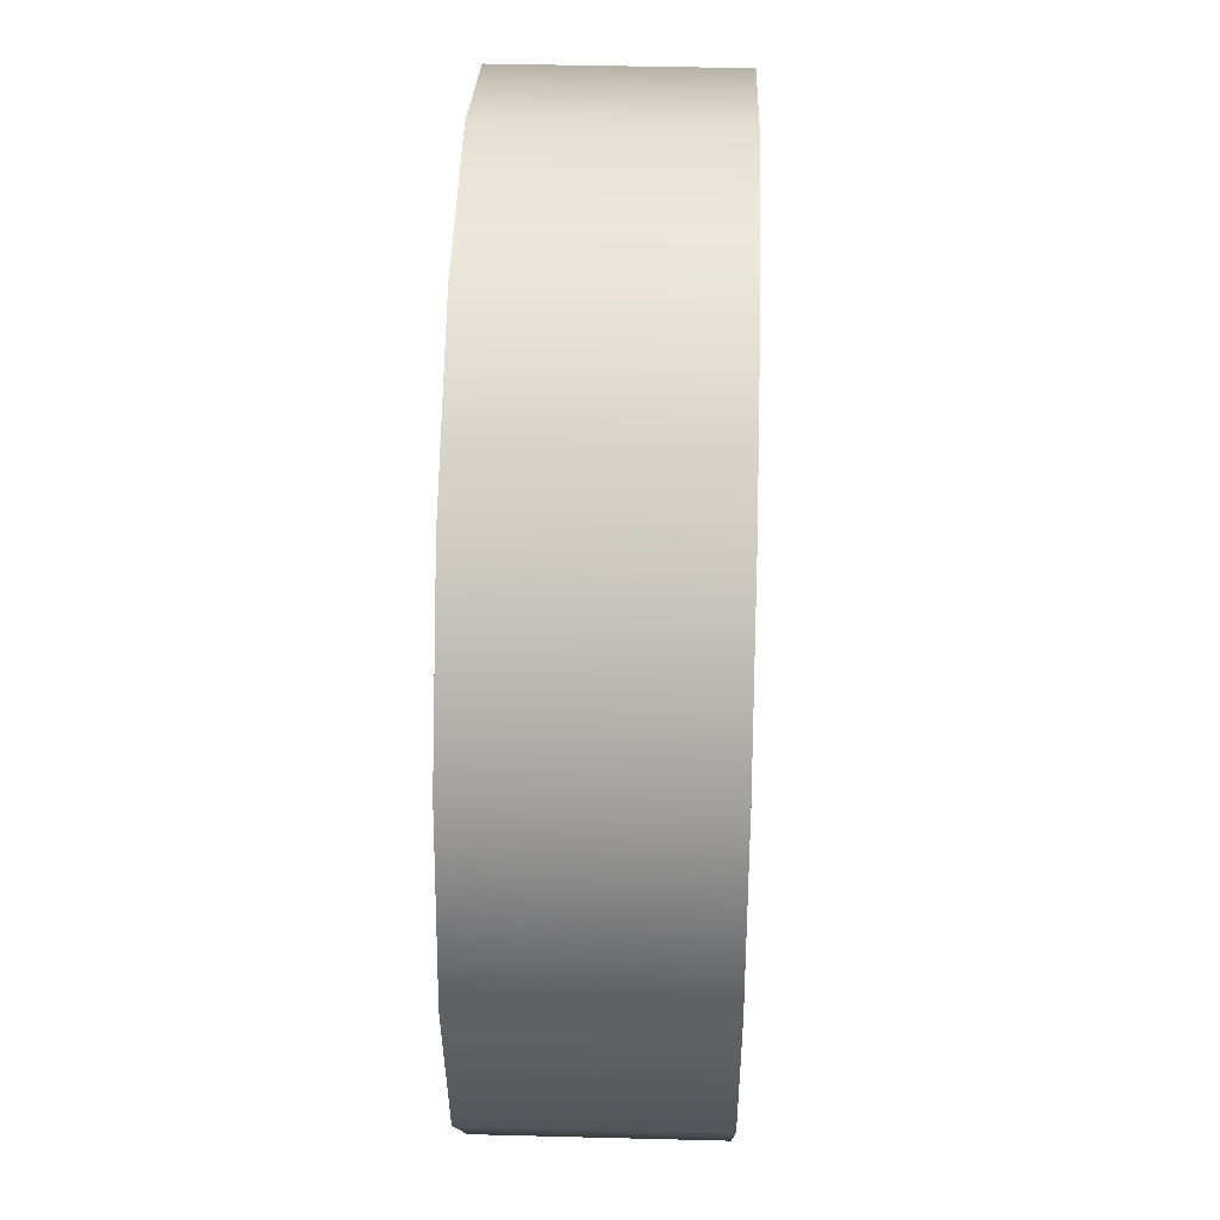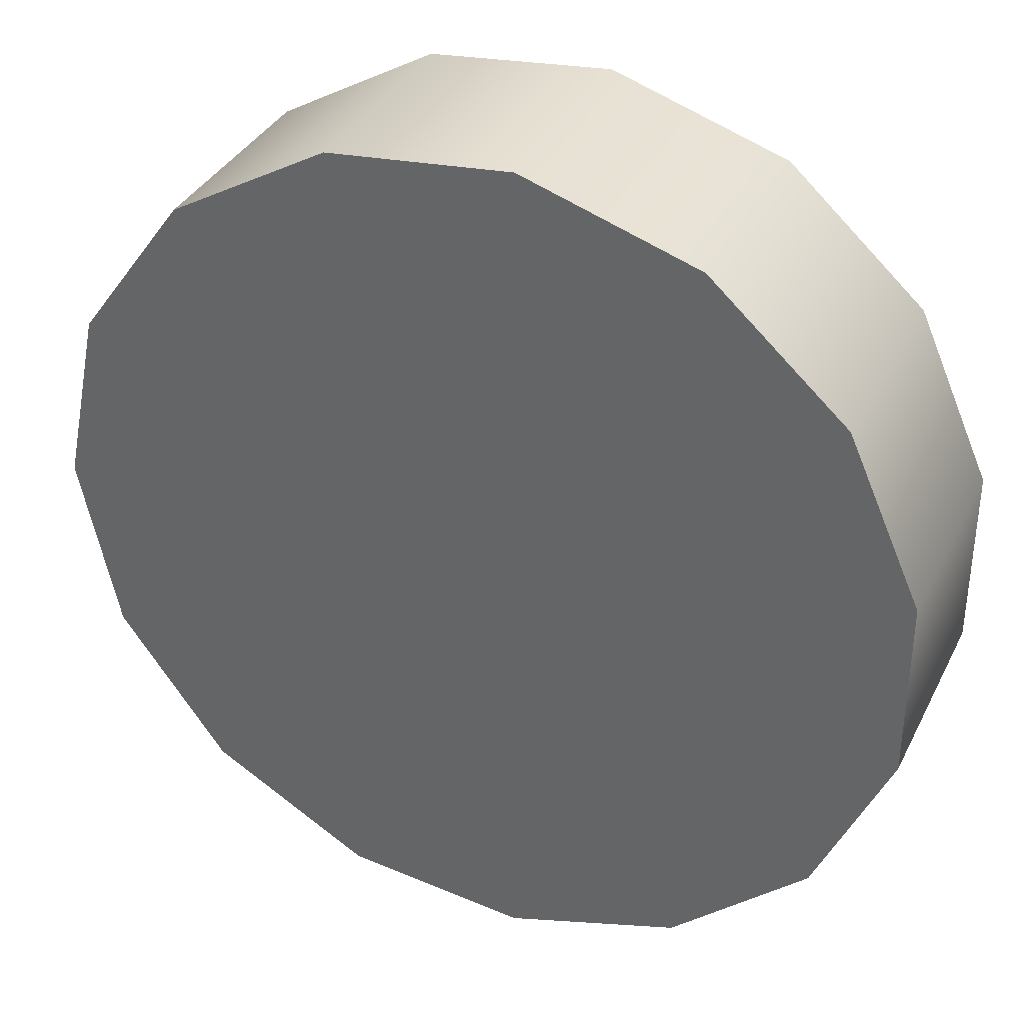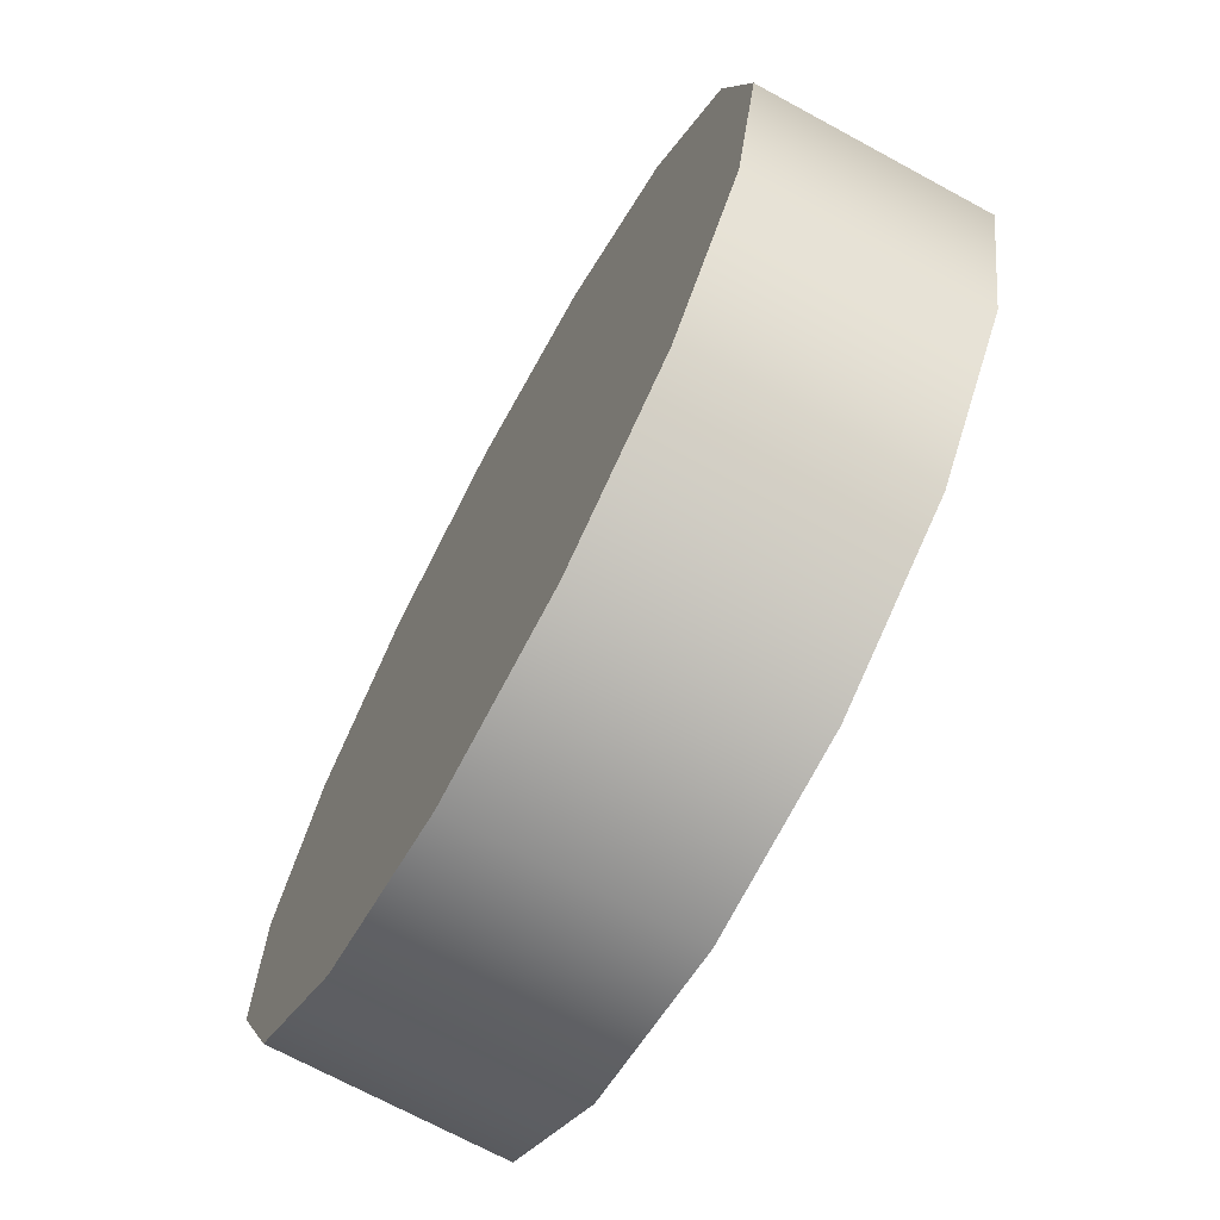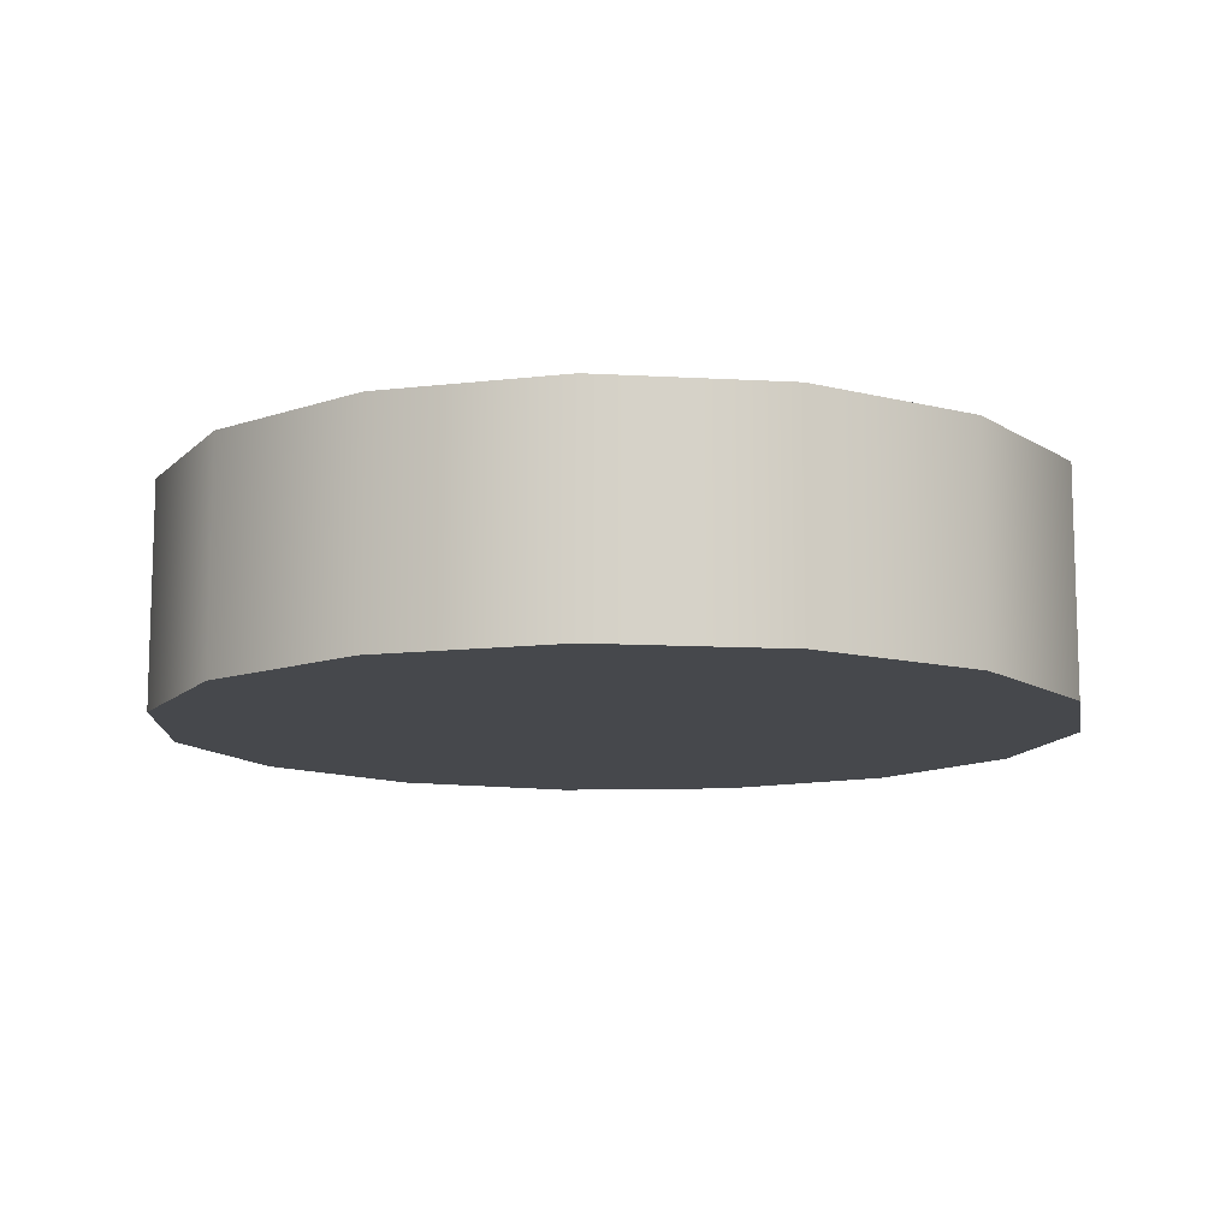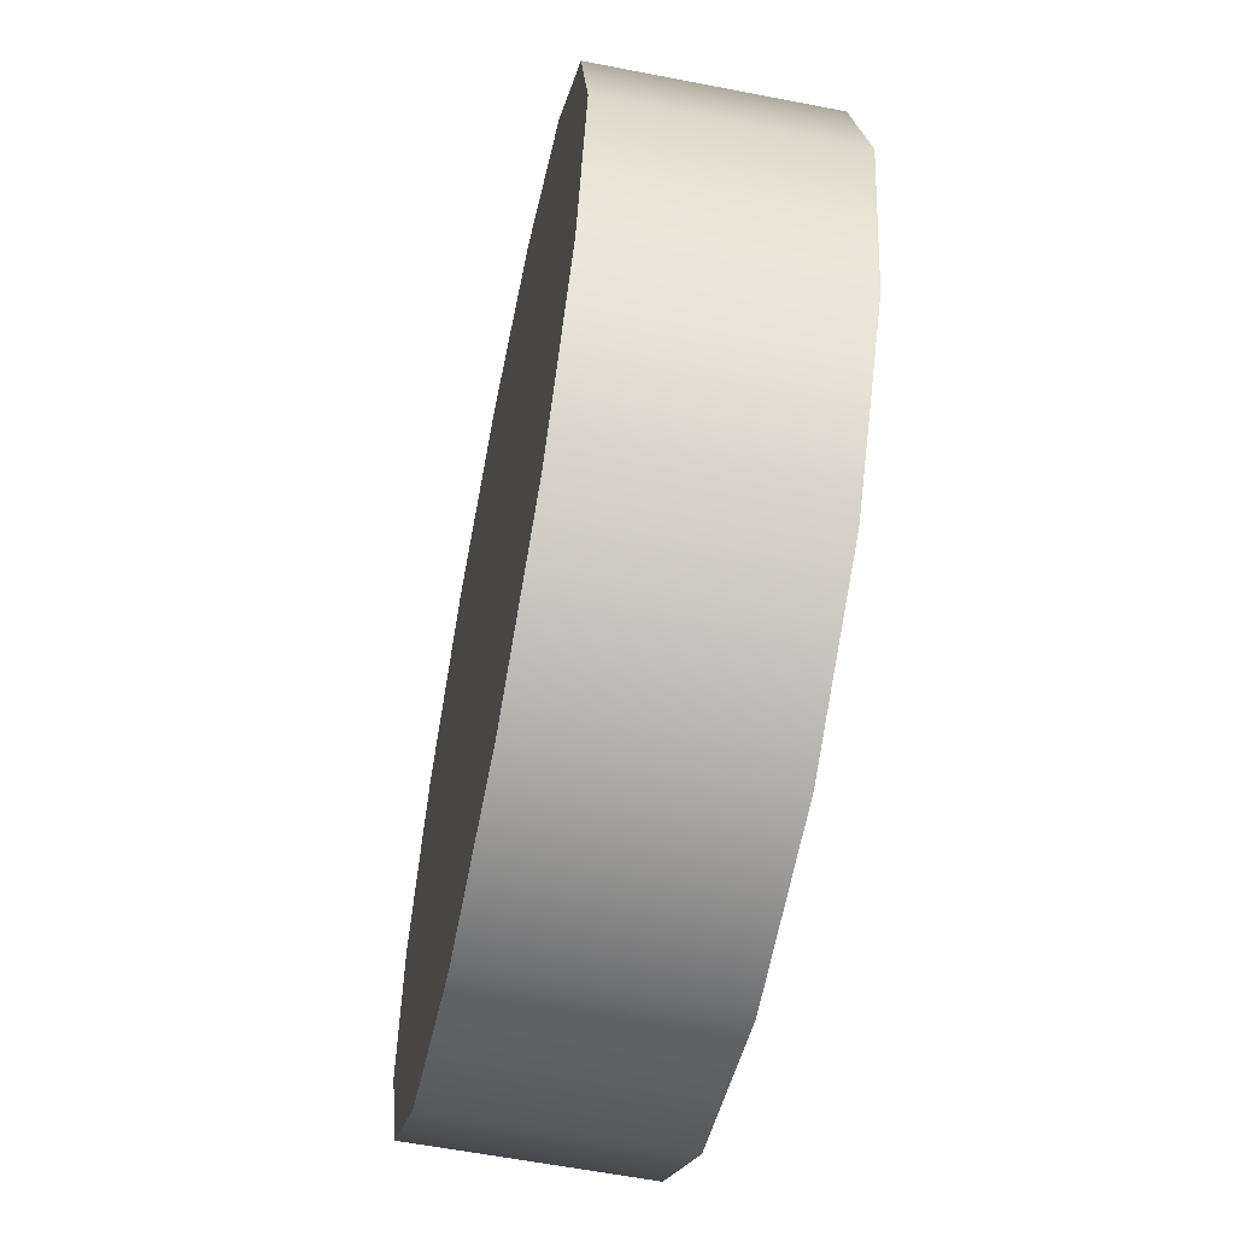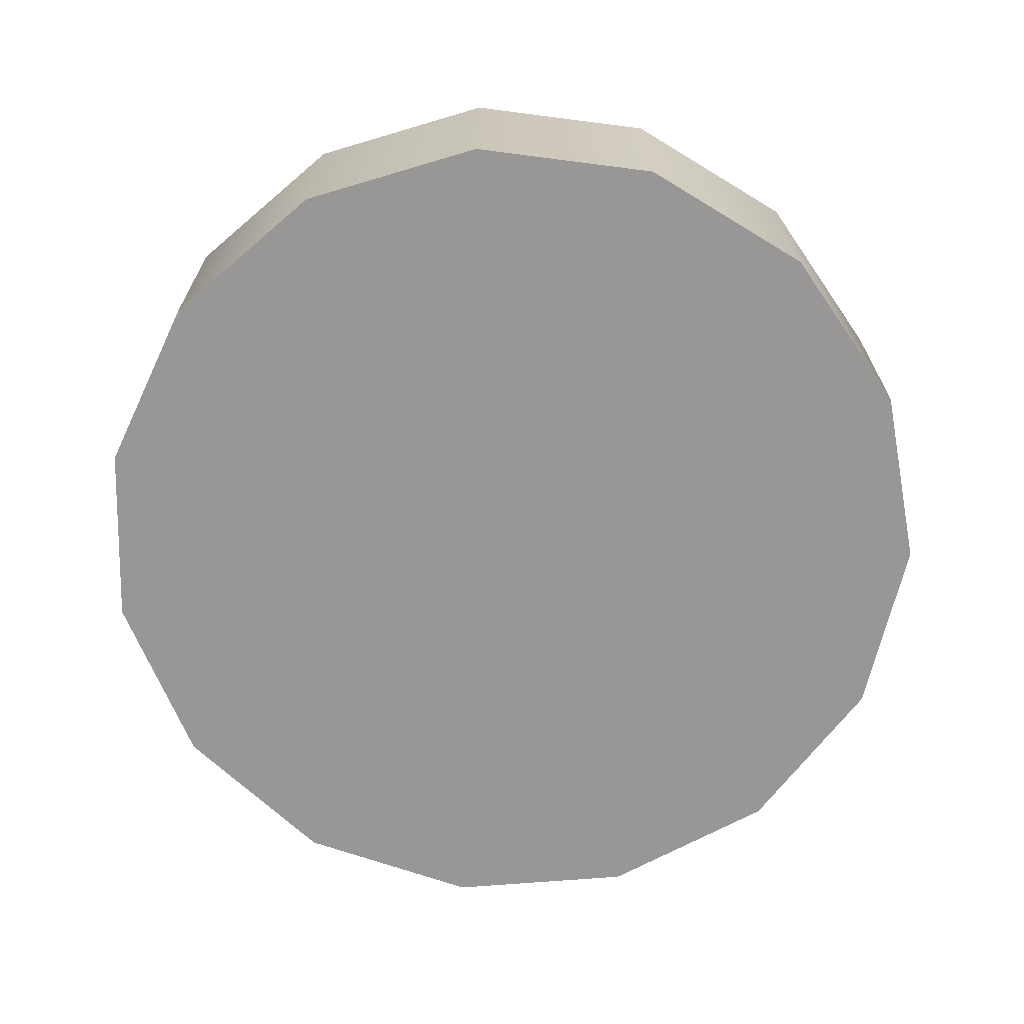
<metadata>
{"format":"obj","ext":"obj","renderer":"f3d","projection":"perspective","resolution":1024,"background":"white","views":[{"elev":41.8,"azim":91.8,"up":"+Z"},{"elev":35.6,"azim":-156.1,"up":"+Z"},{"elev":-70.7,"azim":61.5,"up":"+Z"},{"elev":-11.4,"azim":118.2,"up":"+Y"},{"elev":-59.8,"azim":78.7,"up":"+Z"},{"elev":-68.2,"azim":-73.4,"up":"+Y"}]}
</metadata>
<code>
g COL_CircularPlatform_MO
v 3.241 -0.8805 -1.443
v 3.241 0.8805 -1.443
v 2.374 0.8805 -2.637
v 2.374 -0.8805 -2.637
v 1.096 0.8805 -3.374
v 1.096 -0.8805 -3.374
v -0.3709 0.8805 -3.529
v -0.3709 -0.8805 -3.529
v -1.774 0.8805 -3.073
v -1.774 -0.8805 -3.073
v -2.87 0.8805 -2.086
v -2.87 -0.8805 -2.086
v -3.471 0.8805 -0.7377
v -3.471 -0.8805 -0.7377
v -3.471 0.8805 0.7377
v -3.471 -0.8805 0.7377
v -2.871 0.8805 2.086
v -2.871 -0.8805 2.086
v -1.774 0.8805 3.073
v -1.774 -0.8805 3.073
v -0.3709 0.8805 3.529
v -0.3709 -0.8805 3.529
v 1.096 0.8805 3.374
v 1.096 -0.8805 3.374
v 2.374 0.8805 2.637
v 2.374 -0.8805 2.637
v 3.241 0.8805 1.443
v 3.241 -0.8805 1.443
v 3.548 0.8805 0
v 3.548 -0.8805 0
v 3.241 0.8805 -1.443
v 3.241 -0.8805 -1.443
v 2.374 -0.8805 -2.637
v 0 -0.8805 0
v 3.241 -0.8805 -1.443
v 1.096 -0.8805 -3.374
v 3.548 -0.8805 0
v -0.3709 -0.8805 -3.529
v 3.241 -0.8805 1.443
v -1.774 -0.8805 -3.073
v 2.374 -0.8805 2.637
v -2.87 -0.8805 -2.086
v 1.096 -0.8805 3.374
v -3.471 -0.8805 -0.7377
v -0.3709 -0.8805 3.529
v -3.471 -0.8805 0.7377
v -1.774 -0.8805 3.073
v -2.871 -0.8805 2.086
v 3.241 0.8805 -1.443
v 0 0.8805 0
v 2.374 0.8805 -2.637
v 3.548 0.8805 0
v 1.096 0.8805 -3.374
v 3.241 0.8805 1.443
v -0.3709 0.8805 -3.529
v 2.374 0.8805 2.637
v -1.774 0.8805 -3.073
v 1.096 0.8805 3.374
v -2.87 0.8805 -2.086
v -0.3709 0.8805 3.529
v -3.471 0.8805 -0.7377
v -1.774 0.8805 3.073
v -3.471 0.8805 0.7377
v -2.871 0.8805 2.086
g COL_CircularPlatform_MO_0
f 3 2 1
f 4 3 1
f 5 3 4
f 6 5 4
f 7 5 6
f 8 7 6
f 9 7 8
f 10 9 8
f 11 9 10
f 12 11 10
f 13 11 12
f 14 13 12
f 15 13 14
f 16 15 14
f 17 15 16
f 18 17 16
f 19 17 18
f 20 19 18
f 21 19 20
f 22 21 20
f 23 21 22
f 24 23 22
f 25 23 24
f 26 25 24
f 27 25 26
f 28 27 26
f 29 27 28
f 30 29 28
f 31 29 30
f 32 31 30
f 35 34 33
f 33 34 36
f 37 34 35
f 36 34 38
f 39 34 37
f 38 34 40
f 41 34 39
f 40 34 42
f 43 34 41
f 42 34 44
f 45 34 43
f 44 34 46
f 47 34 45
f 46 34 48
f 48 34 47
f 51 50 49
f 49 50 52
f 53 50 51
f 52 50 54
f 55 50 53
f 54 50 56
f 57 50 55
f 56 50 58
f 59 50 57
f 58 50 60
f 61 50 59
f 60 50 62
f 63 50 61
f 62 50 64
f 64 50 63

</code>
